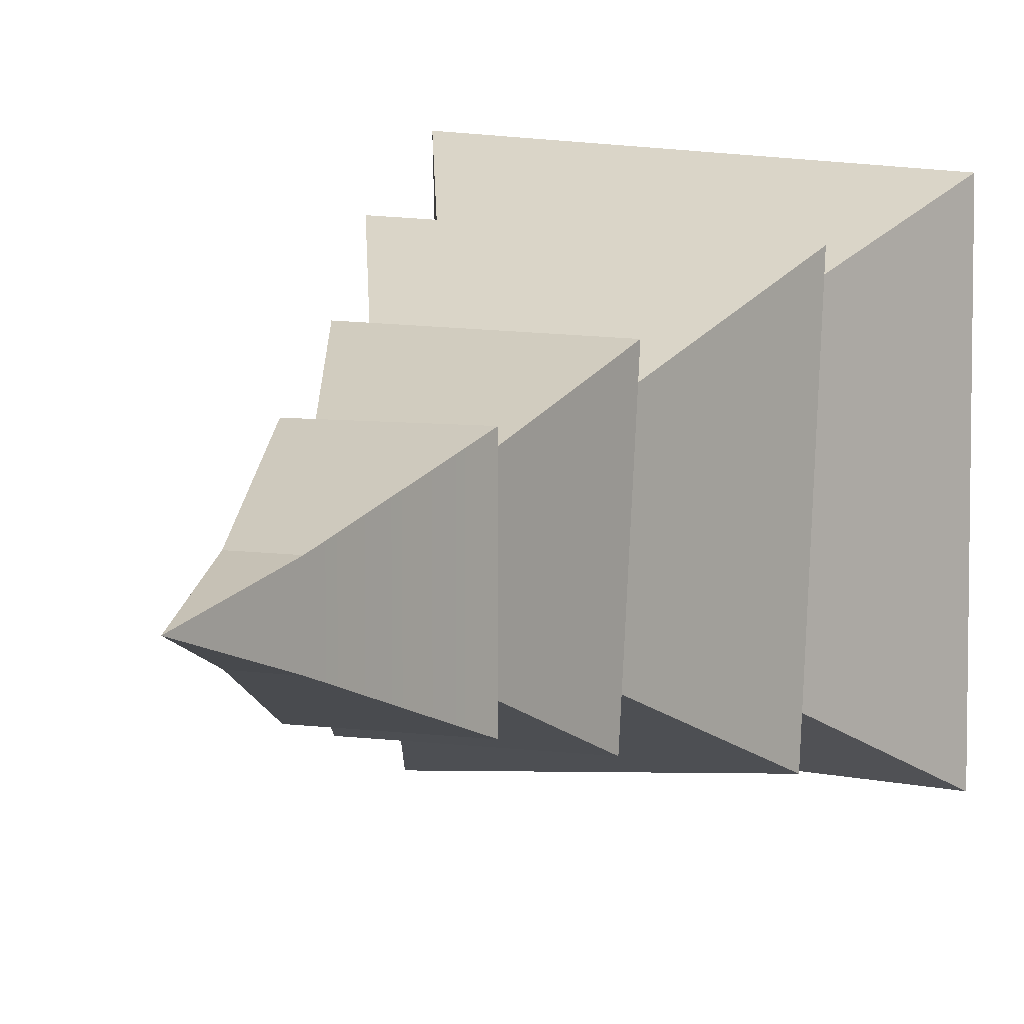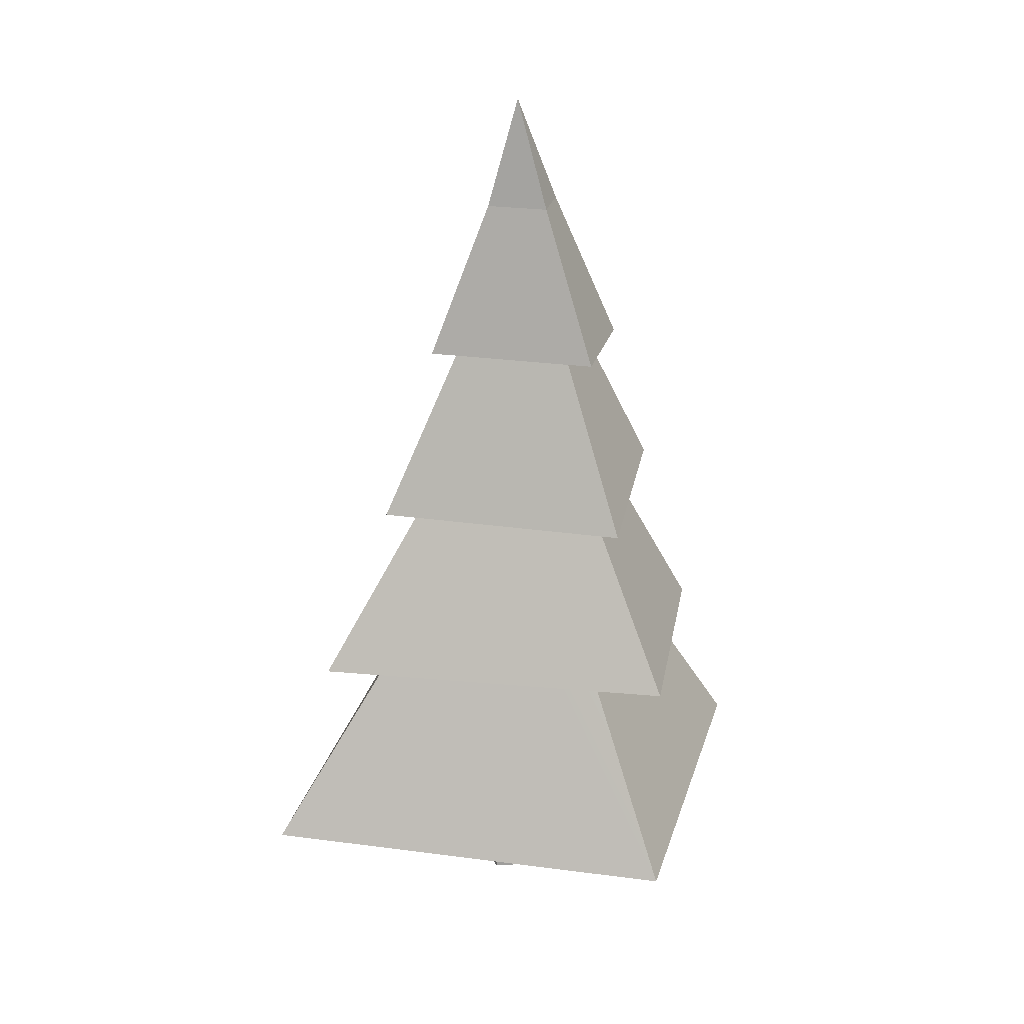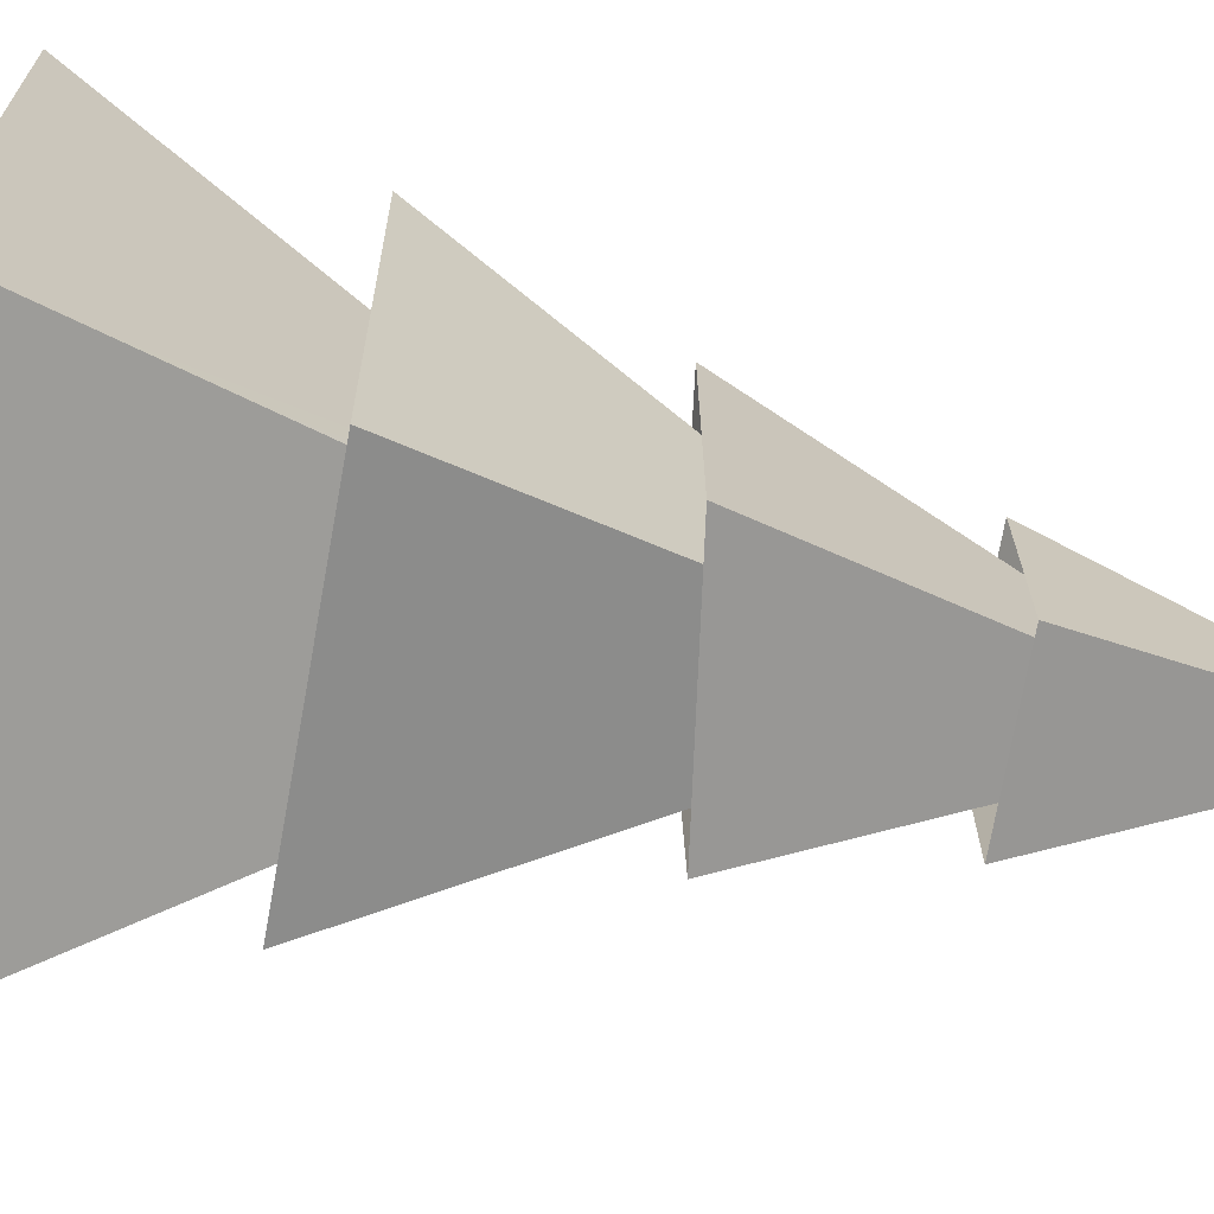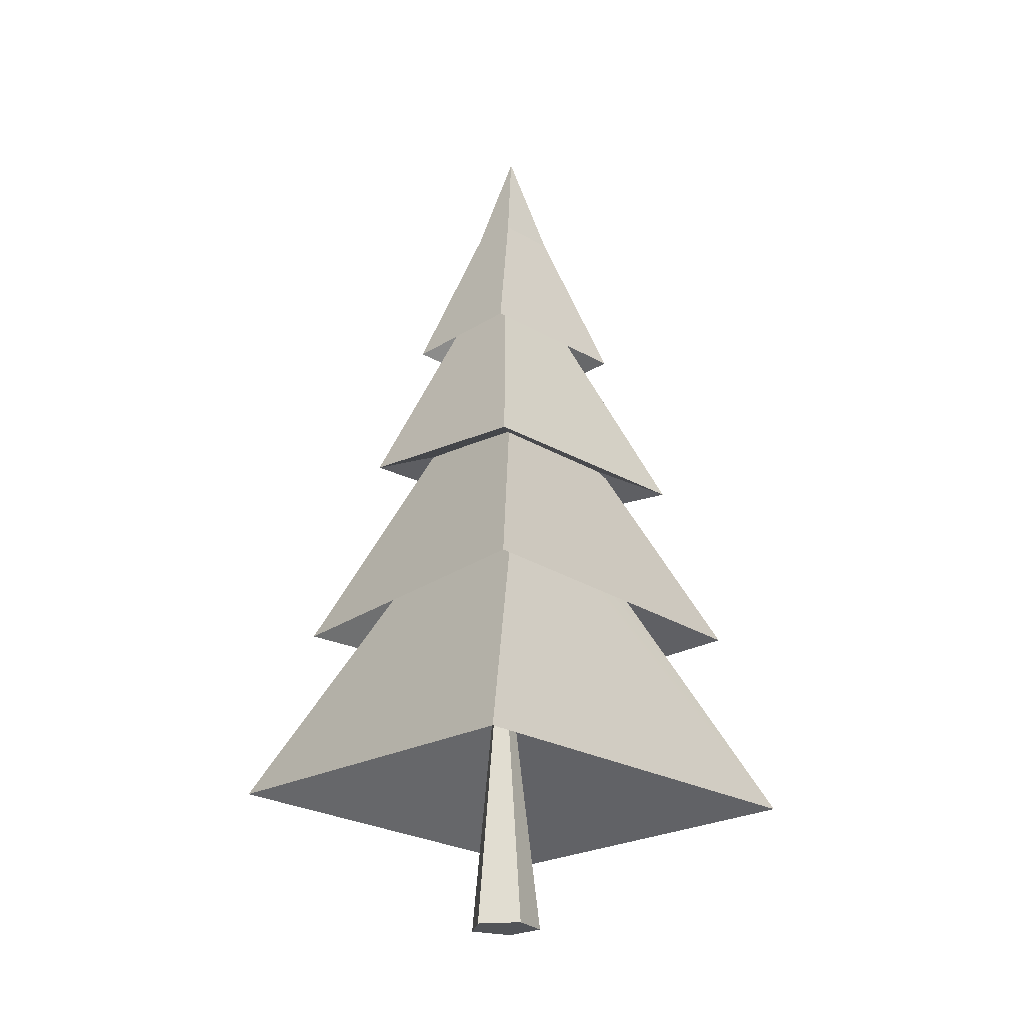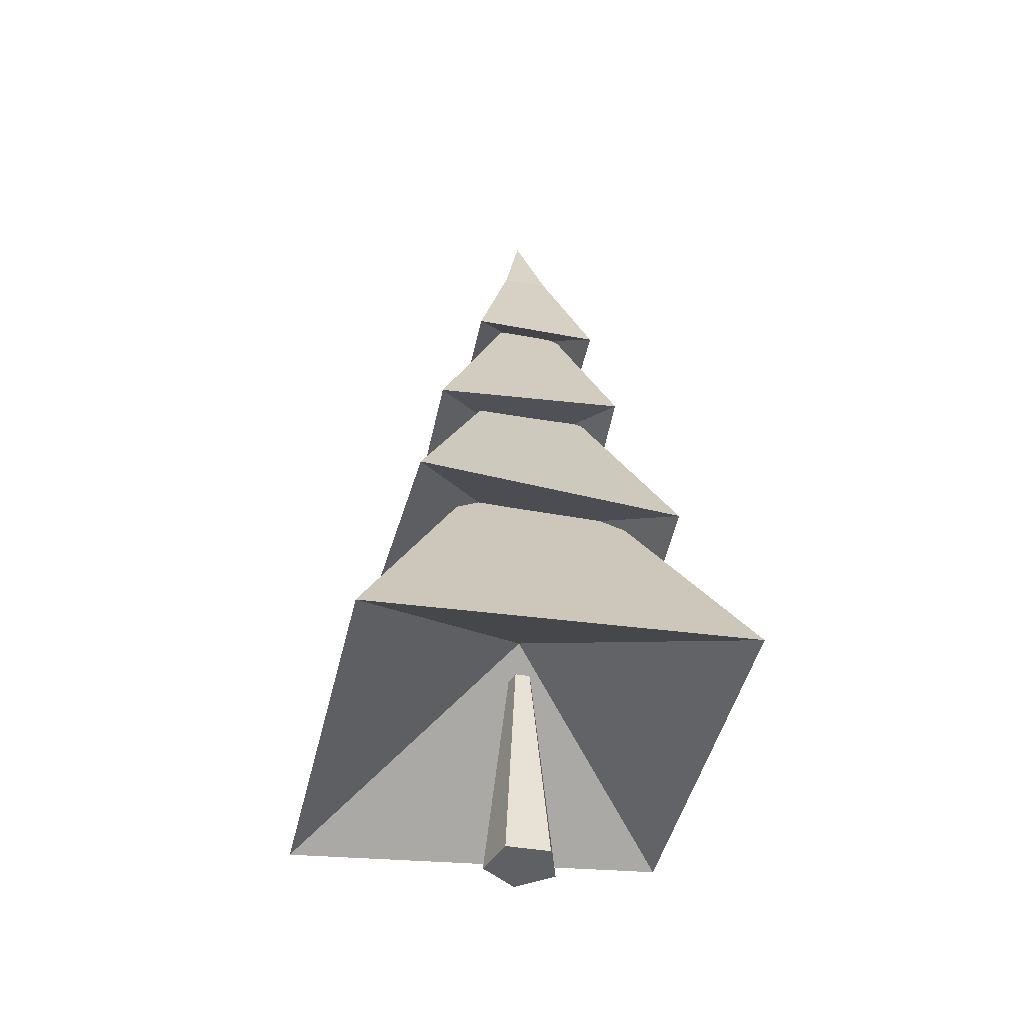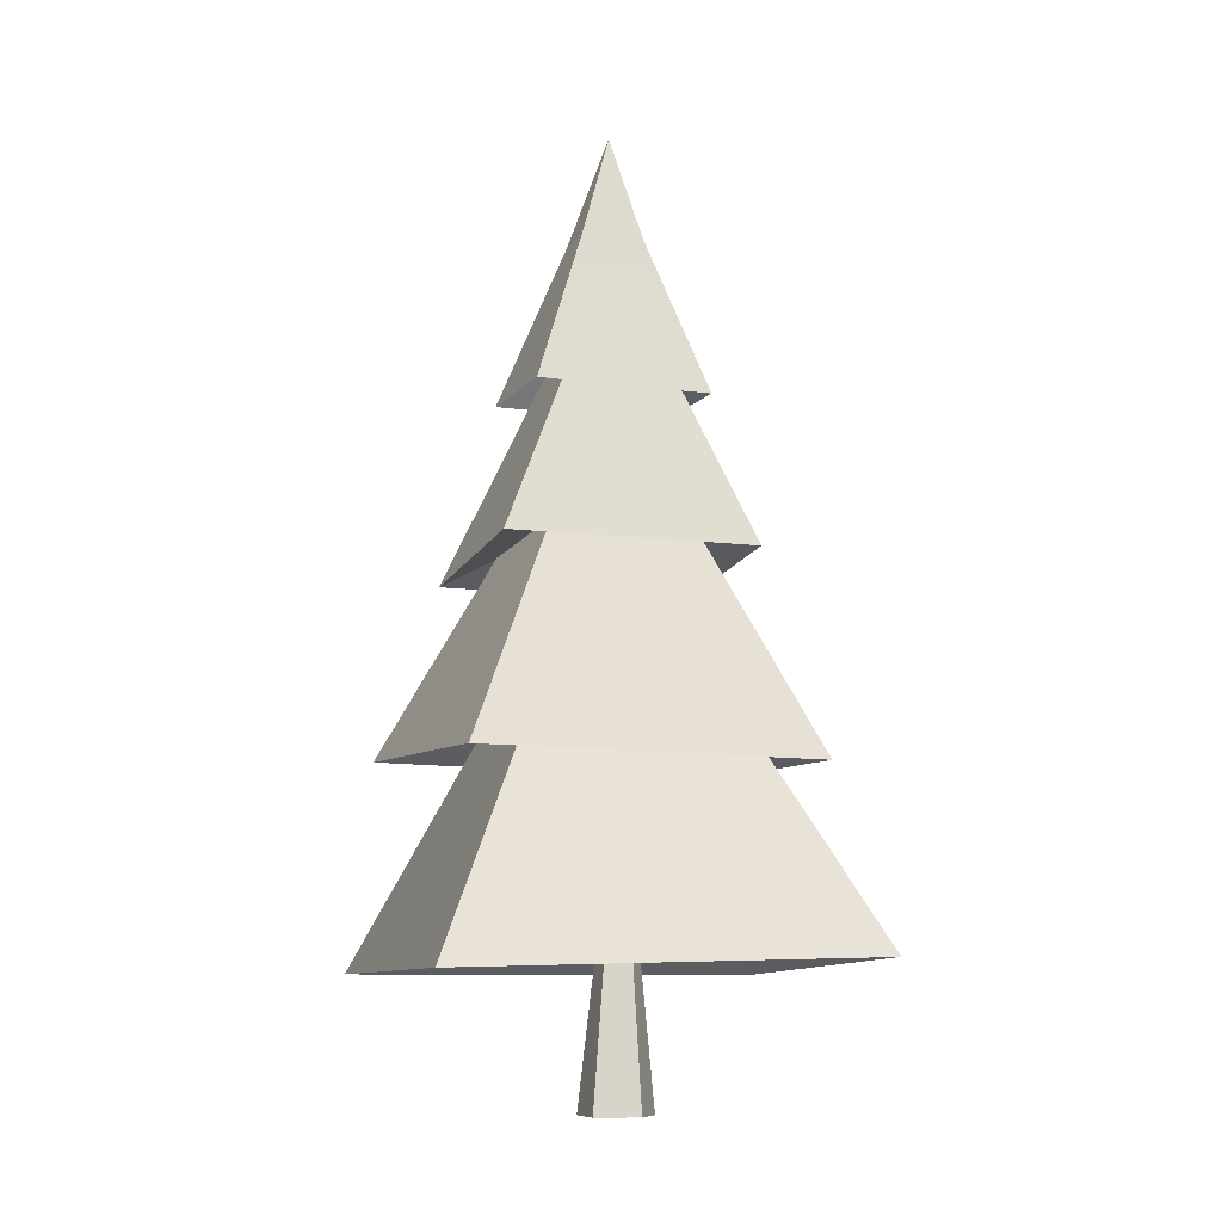
<metadata>
{"format":"obj","ext":"obj","renderer":"f3d","projection":"perspective","resolution":1024,"background":"white","views":[{"elev":7.3,"azim":-157.9,"up":"+Z"},{"elev":25.0,"azim":103.3,"up":"+Y"},{"elev":-71.9,"azim":81.5,"up":"+Z"},{"elev":-23.1,"azim":45.2,"up":"+Y"},{"elev":-43.6,"azim":168.5,"up":"+Y"},{"elev":-9.5,"azim":-109.8,"up":"+Y"}]}
</metadata>
<code>
g tree-conifer
v 0.1557 5.053 -0.2577
v 0.02232 5.723 -0.03848
v -0.1315 5.059 -0.2577
v -0.1314 5.059 0.1251
v 0.02232 5.723 -0.03848
v 0.1558 5.053 0.125
v 0.1558 5.053 0.125
v 0.02232 5.723 -0.03848
v 0.1557 5.053 -0.2577
v -1.151 0.7893 -1.375
v 0.02216 1.647 -0.04853
v 1.216 0.7708 -1.28
v -1.159 0.8542 1.205
v 0.02216 1.647 -0.04853
v -1.151 0.7893 -1.375
v 1.216 0.7708 -1.28
v 0.02216 1.647 -0.04853
v 1.281 0.771 1.355
v 1.281 0.771 1.355
v 0.02216 1.647 -0.04853
v -1.159 0.8542 1.205
v -0.8624 1.932 0.9558
v 0.06815 2.649 -0.08019
v -0.7849 1.957 -1.107
v 0.8754 2.007 -1.211
v 0.06815 2.649 -0.08019
v 1.045 1.994 1.042
v -0.7849 1.957 -1.107
v 0.06815 2.649 -0.08019
v 0.8754 2.007 -1.211
v 1.045 1.994 1.042
v 0.06815 2.649 -0.08019
v -0.8624 1.932 0.9558
v -0.4863 3.181 -0.834
v -0.009938 3.445 -0.09028
v 0.7045 3.051 -0.8691
v -0.5609 3.173 0.677
v -0.009938 3.445 -0.09028
v -0.4863 3.181 -0.834
v 0.7045 3.051 -0.8691
v -0.009938 3.445 -0.09028
v 0.7048 3.051 0.6997
v 0.7048 3.051 0.6997
v -0.009938 3.445 -0.09028
v -0.5609 3.173 0.677
v 0.4077 4.108 -0.6164
v 0.008802 4.568 -0.08451
v 0.4079 4.108 0.4471
v -0.3901 4.087 0.4474
v 0.008802 4.568 -0.08451
v -0.3903 4.087 -0.6162
v 0.4079 4.108 0.4471
v 0.008802 4.568 -0.08451
v -0.3901 4.087 0.4474
v -0.3903 4.087 -0.6162
v 0.008802 4.568 -0.08451
v 0.4077 4.108 -0.6164
v -0.2204 -0.01354 0.0716
v -0.1362 -0.01354 -0.1875
v -0.04544 1.388 -0.04781
v -0.07353 1.388 0.03863
v 0.1362 -0.01354 -0.1875
v 0.2204 -0.01354 0.0716
v 0.07353 1.388 0.03863
v 0.04544 1.388 -0.04781
v 3.995e-08 -0.01354 0.2317
v -0.2204 -0.01354 0.0716
v -0.07353 1.388 0.03863
v 3.315e-08 1.388 0.09206
v -0.1362 -0.01354 -0.1875
v 0.1362 -0.01354 -0.1875
v 0.04544 1.388 -0.04781
v -0.04544 1.388 -0.04781
v 0.2204 -0.01354 0.0716
v 3.995e-08 -0.01354 0.2317
v 3.315e-08 1.388 0.09206
v 0.07353 1.388 0.03863
v -0.4863 3.181 -0.834
v 0.7045 3.051 -0.8691
v 0.09568 4.643 -0.2097
v -0.1354 4.612 -0.2097
v -0.7849 1.957 -1.107
v 0.8754 2.007 -1.211
v 0.2176 3.655 -0.3666
v -0.1981 3.651 -0.3474
v 1.216 0.7708 -1.28
v 1.281 0.771 1.355
v 0.4323 2.609 0.3504
v 0.4116 2.612 -0.03636
v 0.3909 2.616 -0.4232
v -0.1315 5.059 -0.2577
v 0.02232 5.723 -0.03848
v -0.1314 5.059 0.1251
v -0.3903 4.087 -0.6162
v -0.3901 4.087 0.4474
v -0.5609 3.173 0.677
v -0.4863 3.181 -0.834
v -0.1354 4.612 -0.2097
v -0.1478 4.612 0.104
v 1.045 1.994 1.042
v -0.8624 1.932 0.9558
v -0.2175 3.652 0.1976
v 0.2599 3.651 0.1974
v -1.159 0.8542 1.205
v -1.151 0.7893 -1.375
v -0.3128 2.674 -0.4488
v -0.2788 2.668 0.3432
v -1.151 0.7893 -1.375
v 1.216 0.7708 -1.28
v 0.3909 2.616 -0.4232
v -0.3128 2.674 -0.4488
v 0.7048 3.051 0.6997
v -0.5609 3.173 0.677
v -0.1478 4.612 0.104
v 0.09573 4.643 0.09175
v 0.1557 5.053 -0.2577
v 0.4077 4.108 -0.6164
v 0.4079 4.108 0.4471
v 0.1558 5.053 0.125
v -0.1315 5.059 -0.2577
v -0.3903 4.087 -0.6162
v 0.4077 4.108 -0.6164
v 0.1557 5.053 -0.2577
v 0.1558 5.053 0.125
v 0.4079 4.108 0.4471
v -0.3901 4.087 0.4474
v -0.1314 5.059 0.1251
v 0.7045 3.051 -0.8691
v 0.7048 3.051 0.6997
v 0.09573 4.643 0.09175
v 0.09568 4.643 -0.2097
v 1.281 0.771 1.355
v -1.159 0.8542 1.205
v -0.2788 2.668 0.3432
v 0.4323 2.609 0.3504
v -0.8624 1.932 0.9558
v -0.7849 1.957 -1.107
v -0.1981 3.651 -0.3474
v -0.2175 3.652 0.1976
v 0.8754 2.007 -1.211
v 1.045 1.994 1.042
v 0.2599 3.651 0.1974
v 0.2176 3.655 -0.3666
v 0.2204 -0.01354 0.0716
v 0.1362 -0.01354 -0.1875
v -0.1362 -0.01354 -0.1875
v -0.2204 -0.01354 0.0716
v 3.995e-08 -0.01354 0.2317
f 2 1 3
f 5 4 6
f 8 7 9
f 11 10 12
f 14 13 15
f 17 16 18
f 20 19 21
f 23 22 24
f 26 25 27
f 29 28 30
f 32 31 33
f 35 34 36
f 38 37 39
f 41 40 42
f 44 43 45
f 47 46 48
f 50 49 51
f 53 52 54
f 56 55 57
f 59 58 60
f 60 58 61
f 63 62 64
f 64 62 65
f 67 66 68
f 68 66 69
f 71 70 72
f 72 70 73
f 75 74 76
f 76 74 77
f 79 78 80
f 80 78 81
f 83 82 84
f 84 82 85
f 87 86 88
f 88 86 89
f 89 86 90
f 92 91 93
f 94 93 91
f 95 93 94
f 97 96 98
f 98 96 99
f 101 100 102
f 102 100 103
f 105 104 106
f 106 104 107
f 109 108 110
f 110 108 111
f 113 112 114
f 114 112 115
f 117 116 118
f 118 116 119
f 121 120 122
f 122 120 123
f 125 124 126
f 126 124 127
f 129 128 130
f 130 128 131
f 133 132 134
f 134 132 135
f 137 136 138
f 138 136 139
f 141 140 142
f 142 140 143
f 145 144 146
f 147 146 144
f 148 147 144

</code>
